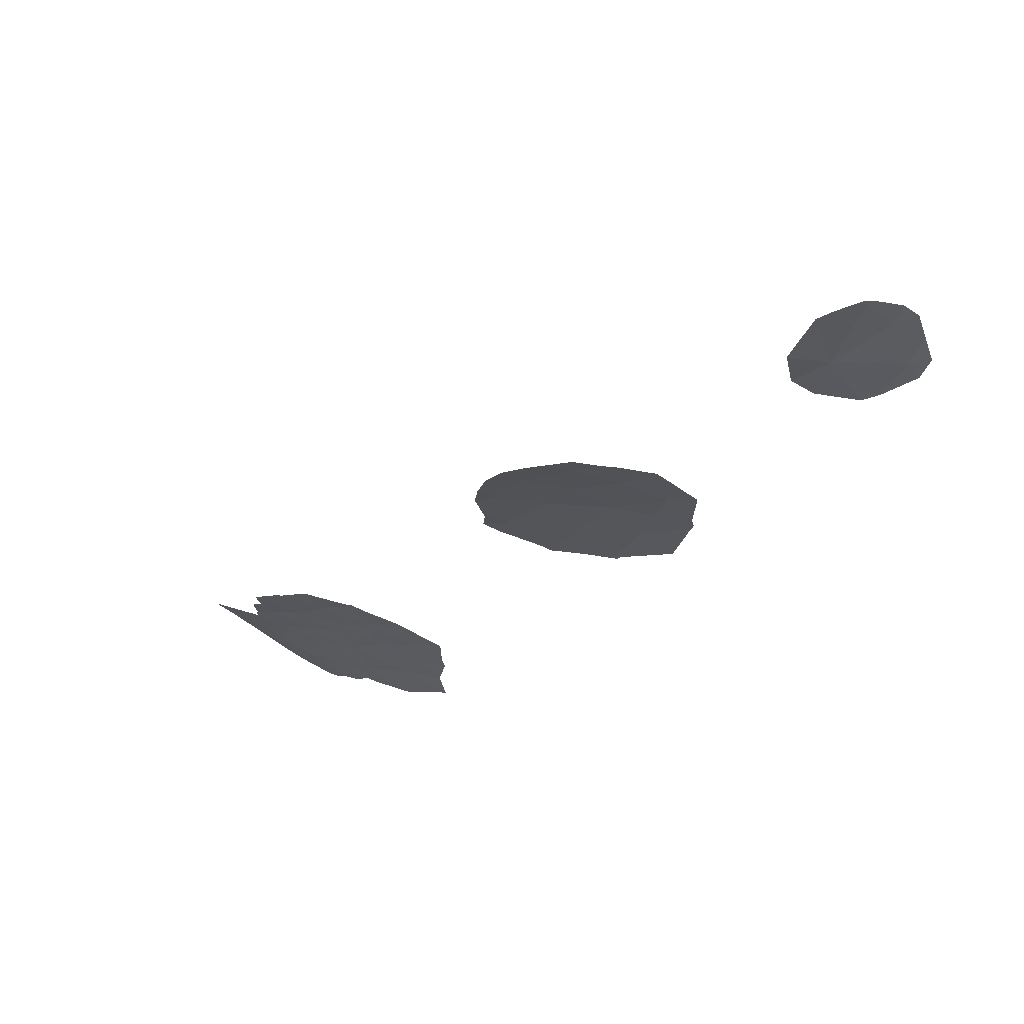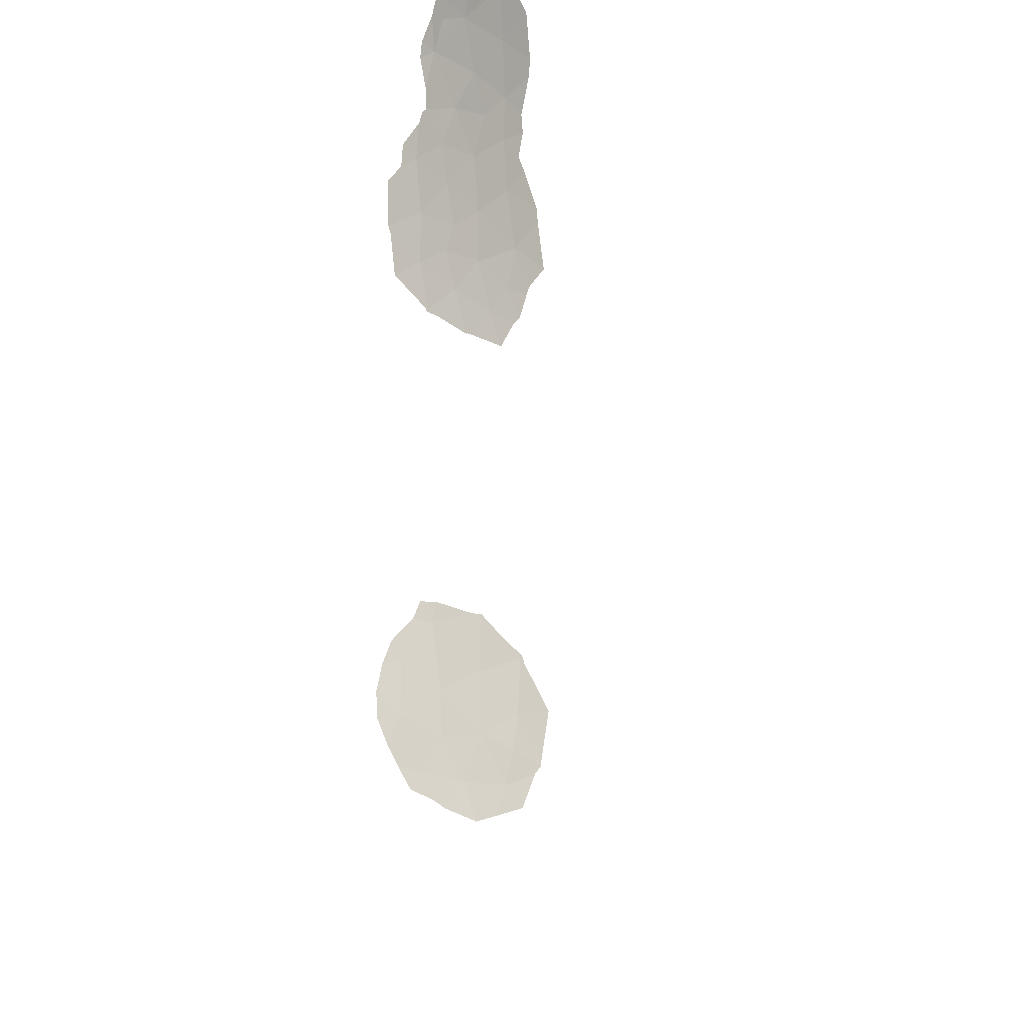
<metadata>
{"format":"obj","ext":"obj","renderer":"f3d","projection":"perspective","resolution":1024,"background":"white","views":[{"elev":-61.6,"azim":1.3,"up":"+Z"},{"elev":-72.6,"azim":-37.1,"up":"+Y"}]}
</metadata>
<code>
v -31.95 35.71 81.64
v -32.38 36.29 82.72
v -31.71 37.13 83.17
v -9.743 13.09 58.54
v -9.101 14.7 59.37
v -10.58 12.23 57.98
v -11.38 14.54 59.18
v -28.02 32.02 75.64
v -28.99 32.99 76.96
v -26.34 32.71 75.47
v -24.66 33.57 75.39
v -20.31 21.05 64.73
v -19.48 22.49 65.82
v -21.21 22.3 65.93
v -20.9 23.9 67.19
v -17.42 22.44 65.41
v -18.61 21.43 64.79
v -16.44 23.87 66.25
v -16.03 22.83 65.42
v -31.24 38.67 84.69
v -27.67 33.97 77.15
v -27.1 35.21 77.91
v -28.7 34.44 78.14
v -26.1 34.2 76.56
v -28.65 38.11 81.58
v -30.23 37.05 81.77
v -28.95 36.99 80.71
v -26.56 36.85 78.97
v -27.76 37.53 80.36
v -28.42 35.96 79.37
v -15.71 21.79 64.56
v -17.19 20.9 64.12
v -29.95 38.51 83.2
v -24.46 34.84 76.25
v -25.06 36.06 77.48
v -17.29 25.45 67.5
v -18.5 23.94 66.7
v -18.73 20.26 63.78
v -27.42 33.18 76.35
v -29.73 34.89 79.19
v -26.81 31.31 74.52
v -30.26 33.72 78.34
v -30.07 35.86 80.41
v -28.45 37.54 80.88
v -8.764 13.66 58.91
v -9.036 12.82 58.49
v -9.516 12.4 58.25
v -10.39 12.1 57.95
v -10.43 12.09 57.93
v -10.62 12.07 57.87
v -10.77 12.09 57.85
v -12.67 14.17 58.8
v -12.44 15.3 59.62
v -29.51 31.6 75.9
v -29.75 31.68 76.08
v -25 32.22 74.52
v -25.06 32.13 74.48
v -32.64 37.6 84.81
v -32.98 36.3 83.31
v -32.56 37.69 84.86
v -31.68 38.71 85.29
v -14.87 23.38 65.54
v -15.39 24.93 66.67
v -31.19 39.11 85.25
v -20.95 20.56 64.33
v -20.25 20.21 63.94
v -21.65 24.1 67.5
v -21.12 24.5 67.7
v -16.1 20.24 63.44
v -15.54 20.81 63.79
v -27.24 38.49 80.86
v -26.87 37.93 80.1
v -18.27 25.48 67.76
v -17.36 25.57 67.6
v -14.79 23.19 65.39
v -14.76 21.65 64.29
v -14.87 22.84 65.15
v -21.87 22.55 66.24
v -21.57 23.56 67.02
v -21.75 21.86 65.59
v -11.72 15.92 60.03
v -8.464 14.6 59.33
v -8.738 15.31 59.66
v -9.769 16.04 60.09
v -10.32 16.25 60.19
v -19.41 25.45 68.01
v -19.7 25.23 67.91
v -11.53 12.38 57.88
v -12 12.62 57.93
v -19.5 19.93 63.57
v -18.72 19.66 63.25
v -17.33 19.92 63.3
v -17.21 25.58 67.56
v -17.08 25.45 67.45
v -17.87 19.86 63.33
v -21.46 21.12 64.91
v -28.56 30.95 74.9
v -26.92 31.27 74.53
v -31.04 34.58 79.72
v -30.92 34.33 79.38
v -32.79 35.87 82.62
v -33 36.12 83.1
v -26.3 37.97 79.76
v -30.4 39.45 84.79
v -30.69 32.42 77.25
v -30.57 33.1 77.88
v -30.97 33.49 78.5
v -32.55 35.36 81.68
v -29.8 39.69 84.48
v -28.63 39.59 83.17
v -28.27 39.37 82.6
v -27.69 38.67 81.38
v -31.46 34.98 80.46
v -30.98 34.77 79.87
v -23.75 35.86 76.66
v -23.69 35.58 76.42
v -23.48 34.71 75.7
v -26.74 31.28 74.47
v -26.84 31.22 74.46
v -26.31 31.53 74.5
v -25.12 37.91 78.94
v -24.77 37.68 78.57
v -23.57 34.32 75.45
v -23.57 36.97 77.36
v -23.59 33.2 74.67
v -32.26 35.17 81.21
v -32.05 36.71 82.95
v -32.17 36 82.18
v -31.83 36.42 82.41
v -9.422 13.89 58.95
v -9.389 12.96 58.52
v -9.069 13.76 58.93
v -8.9 13.24 58.7
v -8.933 14.18 59.14
v -9.629 12.74 58.39
v -9.276 12.61 58.37
v -10.16 12.66 58.26
v -10.48 12.17 57.96
v -10.07 12.6 58.24
v -9.954 12.25 58.1
v -10.5 12.16 57.95
v -10.41 12.1 57.94
v -10.67 12.16 57.91
v -10.69 12.08 57.86
v -10.6 12.15 57.92
v -11.91 14.92 59.4
v -12.56 14.73 59.21
v -12.02 14.35 58.99
v -28.5 32.5 76.3
v -29.37 32.33 76.52
v -28.89 31.85 75.86
v -29.63 31.64 75.99
v -28.77 31.81 75.77
v -25.5 33.14 75.43
v -25.7 32.42 74.97
v -24.86 32.85 74.94
v -25.03 32.17 74.5
v -24.83 32.89 74.96
v -20.76 21.67 65.33
v -19.9 21.77 65.27
v -20.35 22.39 65.87
v -20.19 23.19 66.5
v -21.06 23.1 66.56
v -18.02 21.93 65.1
v -18.45 22.46 65.62
v -19.05 21.96 65.31
v -16.72 22.63 65.41
v -16.23 23.35 65.83
v -16.93 23.15 65.83
v -32.18 37.37 83.99
v -32.81 36.95 84.06
v -32.35 36.71 83.24
v -31.48 37.9 83.93
v -31.9 38.18 84.77
v -32.14 37.41 84.02
v -32.6 37.65 84.84
v -28.19 34.2 77.64
v -27.38 34.59 77.53
v -27.9 34.83 78.02
v -28.85 33.71 77.55
v -28.33 33.48 77.05
v -31.46 38.69 84.99
v -32.12 38.2 85.07
v -26.6 34.71 77.23
v -26.88 34.09 76.85
v -15.66 23.63 65.89
v -15.13 24.15 66.11
v -15.92 24.4 66.46
v -28.8 37.55 81.14
v -29.44 37.58 81.68
v -29.59 37.02 81.24
v -31.21 38.89 84.97
v -31.44 38.91 85.27
v -27.76 35.59 78.64
v -26.83 36.03 78.44
v -27.49 36.4 79.17
v -27.16 37.19 79.66
v -28.09 36.75 79.86
v -20.63 20.8 64.53
v -20.6 20.38 64.13
v -20.28 20.63 64.33
v -21.01 24.2 67.44
v -21.38 24.3 67.6
v -21.27 24 67.34
v -16.45 21.34 64.34
v -16.64 20.57 63.78
v -15.9 21.01 64
v -15.82 20.52 63.61
v -15.63 21.3 64.18
v -30.09 37.78 82.49
v -30.83 37.82 83.19
v -30.97 37.09 82.47
v -29.3 38.31 82.39
v -25.58 35.13 77.02
v -25.28 34.52 76.4
v -24.76 35.45 76.87
v -27.31 37.73 80.23
v -27.05 38.21 80.48
v -27.5 38.01 80.61
v -17.32 25.51 67.55
v -17.82 25.52 67.68
v -17.78 25.46 67.63
v -15.41 23.01 65.41
v -15.62 23.53 65.82
v -14.83 23.29 65.47
v -15.15 21.23 64.04
v -15.23 21.72 64.43
v -15.87 22.31 64.99
v -15.29 22.31 64.86
v -15.45 22.83 65.28
v -14.83 23.02 65.27
v -21.24 23.73 67.1
v -21.39 22.93 66.47
v -21.72 23.05 66.63
v -21.54 22.42 66.08
v -21.81 22.2 65.91
v -21.48 22.08 65.76
v -11.55 15.23 59.61
v -12.08 15.61 59.83
v -8.614 14.13 59.12
v -8.783 14.65 59.35
v -8.601 14.95 59.49
v -8.92 15.01 59.51
v -9.254 15.68 59.88
v -9.435 15.37 59.73
v -10.52 12.08 57.9
v -10.24 14.62 59.27
v -10.57 15.29 59.64
v -10.04 16.15 60.14
v -10.85 15.4 59.69
v -11.02 16.09 60.11
v -10.98 13.39 58.58
v -10.56 13.82 58.86
v -18.99 23.21 66.26
v -19.7 23.92 66.95
v -18.96 24.7 67.36
v -20.16 24.68 67.6
v -19.56 25.34 67.96
v -20.3 24.56 67.55
v -14.81 22.25 64.72
v -11.69 13.58 58.56
v -11.29 12.42 57.95
v -11.77 12.5 57.91
v -11.05 12.31 57.93
v -12.34 13.39 58.37
v -11.15 12.23 57.87
v -16.56 22.11 64.99
v -19.11 20.09 63.68
v -19.11 19.79 63.41
v -18.72 19.96 63.52
v -19.52 20.65 64.25
v -19.49 20.23 63.86
v -19.87 20.07 63.75
v -17.96 23.19 66.06
v -26.88 32.94 75.91
v -26.22 33.45 76.01
v -26.76 33.69 76.45
v -19.46 21.24 64.76
v -28.56 35.2 78.75
v -29.07 35.42 79.28
v -29.22 34.66 78.66
v -21.61 23.83 67.26
v -27.72 32.6 76
v -27.18 32.36 75.55
v -28.2 33.08 76.66
v -17.89 24.7 67.1
v -18.38 24.71 67.23
v -18.84 25.46 67.88
v -17.26 20.41 63.71
v -16.71 20.08 63.37
v -18.67 20.84 64.29
v -17.3 21.67 64.76
v -17.9 21.16 64.45
v -17.25 25.51 67.53
v -17.28 25.57 67.58
v -17.18 25.45 67.48
v -17.14 25.52 67.51
v -16.86 24.66 66.87
v -16.34 25.19 67.09
v -16.24 25.19 67.06
v -20.41 24.86 67.8
v -18.29 19.76 63.29
v -18.3 20.06 63.55
v -17.96 20.58 63.95
v -17.53 20.38 63.72
v -17.6 19.89 63.32
v -17.47 23.91 66.47
v -20.89 21.09 64.82
v -21.2 20.84 64.62
v -21.03 21.45 65.16
v -21.6 21.49 65.25
v -26.57 32.01 75
v -27.41 31.66 75.08
v -28.29 31.48 75.27
v -27.68 31.13 74.71
v -27.74 31.11 74.72
v -26.86 31.29 74.53
v -30 34.3 78.77
v -30.39 34.74 79.45
v -30.65 34.15 79.03
v -30.98 34.45 79.55
v -30.59 34.02 78.86
v -29.48 34.08 78.24
v -27.55 33.57 76.75
v -30.6 38.59 83.94
v -32.69 36.21 82.91
v -32.47 35.92 82.37
v -32.9 36 82.86
v -32.37 35.79 82.13
v -25.38 33.88 75.97
v -26.43 37.41 79.36
v -27.03 37.75 80.06
v -26.58 37.95 79.93
v -30.82 39.06 84.74
v -30.79 39.28 85.02
v -32.68 36.29 83.02
v -32.99 36.21 83.2
v -29.63 33.35 77.65
v -30.42 33.41 78.11
v -29.78 33.05 77.42
v -30.63 32.76 77.57
v -29.84 32.71 77.1
v -30.62 33.6 78.42
v -30.77 33.29 78.19
v -32.67 35.62 82.15
v -32.25 35.54 81.66
v -28.68 36.48 80.04
v -28.35 37.26 80.53
v -29.88 39.1 83.84
v -30.52 39.18 84.59
v -30.1 39.57 84.64
v -29.29 39.05 83.18
v -29.22 39.64 83.83
v -28.46 38.74 82.09
v -29.11 38.94 82.9
v -28.45 39.48 82.89
v -28.2 37.82 80.97
v -27.94 38.3 81.22
v -27.46 38.58 81.12
v -28.17 38.39 81.48
v -31.01 35.79 81.02
v -31.7 35.35 81.05
v -30.77 35.42 80.43
v -31.22 34.88 80.17
v -30.53 35.31 80.14
v -30.15 36.45 81.09
v -31.09 36.38 81.71
v -24.08 35.21 76.34
v -24.38 35.82 76.95
v -23.72 35.72 76.54
v -24.4 35.96 77.07
v -23.97 34.77 75.98
v -23.58 35.14 76.06
v -29.9 35.37 79.8
v -30.36 34.83 79.53
v -31.01 34.67 79.79
v -29.25 35.91 79.89
v -26.82 31.27 74.49
v -26.79 31.25 74.47
v -26.77 31.29 74.5
v -26.52 31.4 74.49
v -26.56 31.42 74.51
v -25.81 36.45 78.22
v -26.08 35.64 77.69
v -25.84 37.38 78.95
v -25.71 37.94 79.35
v -24.92 36.87 78.02
v -25.67 37.26 78.77
v -24.95 37.79 78.75
v -24.56 34.2 75.82
v -24.12 33.94 75.42
v -24.02 34.58 75.85
v -23.53 34.51 75.57
v -28.7 37.27 80.79
v -28.11 37.54 80.62
v -27.98 39.02 81.99
v -28.55 37.83 81.23
v -29.51 36.43 80.56
v -24.32 36.51 77.42
v -24.17 37.33 77.96
v -23.66 36.41 77.01
v -26.32 32.12 74.99
v -25.69 31.83 74.49
v -29.04 31.27 75.4
v -26.88 31.25 74.5
v -24.12 33.38 75.03
v -23.58 33.76 75.06
v -24.29 32.71 74.6
v -30.22 32.05 76.67
v -32.11 35.44 81.43
v -31.86 35.08 80.84
v -32.4 35.26 81.44
v -30.95 33.91 78.94
f 3 127 129
f 127 2 128
f 127 128 129
f 129 128 1
f 5 130 132
f 130 4 131
f 130 131 132
f 132 131 46
f 5 132 134
f 132 46 133
f 132 133 134
f 134 133 45
f 4 135 131
f 135 47 136
f 135 136 131
f 131 136 46
f 4 137 139
f 137 6 138
f 137 138 139
f 139 138 48
f 4 139 135
f 139 48 140
f 139 140 135
f 135 140 47
f 6 141 138
f 141 49 142
f 141 142 138
f 138 142 48
f 6 143 145
f 143 51 144
f 143 144 145
f 145 144 50
f 7 146 148
f 146 53 147
f 146 147 148
f 148 147 52
f 8 149 151
f 149 9 150
f 149 150 151
f 151 150 55
f 8 151 153
f 151 55 152
f 151 152 153
f 153 152 54
f 11 154 156
f 154 10 155
f 154 155 156
f 156 155 57
f 11 156 158
f 156 57 157
f 156 157 158
f 158 157 56
f 14 159 161
f 159 12 160
f 159 160 161
f 161 160 13
f 13 162 161
f 162 15 163
f 162 163 161
f 161 163 14
f 17 164 166
f 164 16 165
f 164 165 166
f 166 165 13
f 16 167 169
f 167 19 168
f 167 168 169
f 169 168 18
f 3 170 172
f 170 58 171
f 170 171 172
f 172 171 59
f 3 173 175
f 173 20 174
f 173 174 175
f 175 174 60
f 3 175 170
f 175 60 176
f 175 176 170
f 170 176 58
f 23 177 179
f 177 21 178
f 177 178 179
f 179 178 22
f 23 180 177
f 180 9 181
f 180 181 177
f 177 181 21
f 20 182 174
f 182 61 183
f 182 183 174
f 174 183 60
f 24 184 185
f 184 22 178
f 184 178 185
f 185 178 21
f 18 186 188
f 186 62 187
f 186 187 188
f 188 187 63
f 27 189 191
f 189 25 190
f 189 190 191
f 191 190 26
f 20 192 182
f 192 64 193
f 192 193 182
f 182 193 61
f 30 194 196
f 194 22 195
f 194 195 196
f 196 195 28
f 28 197 196
f 197 29 198
f 197 198 196
f 196 198 30
f 12 199 201
f 199 65 200
f 199 200 201
f 201 200 66
f 15 202 204
f 202 68 203
f 202 203 204
f 204 203 67
f 31 205 207
f 205 32 206
f 205 206 207
f 207 206 69
f 31 207 209
f 207 69 208
f 207 208 209
f 209 208 70
f 26 210 212
f 210 33 211
f 210 211 212
f 212 211 3
f 26 190 210
f 190 25 213
f 190 213 210
f 210 213 33
f 35 214 216
f 214 24 215
f 214 215 216
f 216 215 34
f 29 217 219
f 217 72 218
f 217 218 219
f 219 218 71
f 36 220 222
f 220 74 221
f 220 221 222
f 222 221 73
f 18 168 224
f 168 19 223
f 168 223 224
f 224 223 75
f 18 224 186
f 224 75 225
f 224 225 186
f 186 225 62
f 31 209 227
f 209 70 226
f 209 226 227
f 227 226 76
f 19 228 230
f 228 31 229
f 228 229 230
f 230 229 77
f 19 230 223
f 230 77 231
f 230 231 223
f 223 231 75
f 14 163 233
f 163 15 232
f 163 232 233
f 233 232 79
f 14 233 235
f 233 79 234
f 233 234 235
f 235 234 78
f 14 235 237
f 235 78 236
f 235 236 237
f 237 236 80
f 7 238 146
f 238 81 239
f 238 239 146
f 146 239 53
f 5 134 241
f 134 45 240
f 134 240 241
f 241 240 82
f 5 241 243
f 241 82 242
f 241 242 243
f 243 242 83
f 5 243 245
f 243 83 244
f 243 244 245
f 245 244 84
f 6 145 141
f 145 50 246
f 145 246 141
f 141 246 49
f 7 247 248
f 247 5 245
f 247 245 248
f 248 245 84
f 7 248 250
f 248 84 249
f 248 249 250
f 250 249 85
f 7 250 238
f 250 85 251
f 250 251 238
f 238 251 81
f 7 252 253
f 252 6 137
f 252 137 253
f 253 137 4
f 7 253 247
f 253 4 130
f 253 130 247
f 247 130 5
f 15 162 255
f 162 13 254
f 162 254 255
f 255 254 37
f 15 255 257
f 255 37 256
f 255 256 257
f 257 256 86
f 15 257 259
f 257 86 258
f 257 258 259
f 259 258 87
f 31 227 229
f 227 76 260
f 227 260 229
f 229 260 77
f 6 252 262
f 252 7 261
f 252 261 262
f 262 261 89
f 6 262 264
f 262 89 263
f 262 263 264
f 264 263 88
f 7 148 261
f 148 52 265
f 148 265 261
f 261 265 89
f 6 264 143
f 264 88 266
f 264 266 143
f 143 266 51
f 16 267 167
f 267 31 228
f 267 228 167
f 167 228 19
f 38 268 270
f 268 90 269
f 268 269 270
f 270 269 91
f 38 271 272
f 271 12 201
f 271 201 272
f 272 201 66
f 38 272 268
f 272 66 273
f 272 273 268
f 268 273 90
f 16 274 165
f 274 37 254
f 274 254 165
f 165 254 13
f 39 275 277
f 275 10 276
f 275 276 277
f 277 276 24
f 17 166 278
f 166 13 160
f 166 160 278
f 278 160 12
f 23 279 281
f 279 30 280
f 279 280 281
f 281 280 40
f 15 204 232
f 204 67 282
f 204 282 232
f 232 282 79
f 39 283 275
f 283 8 284
f 283 284 275
f 275 284 10
f 39 285 283
f 285 9 149
f 285 149 283
f 283 149 8
f 37 286 287
f 286 36 222
f 286 222 287
f 287 222 73
f 37 287 256
f 287 73 288
f 287 288 256
f 256 288 86
f 32 289 206
f 289 92 290
f 289 290 206
f 206 290 69
f 38 291 271
f 291 17 278
f 291 278 271
f 271 278 12
f 16 292 267
f 292 32 205
f 292 205 267
f 267 205 31
f 16 164 292
f 164 17 293
f 164 293 292
f 292 293 32
f 36 294 220
f 294 93 295
f 294 295 220
f 220 295 74
f 36 296 294
f 296 94 297
f 296 297 294
f 294 297 93
f 36 298 299
f 298 18 188
f 298 188 299
f 299 188 63
f 36 299 296
f 299 63 300
f 299 300 296
f 296 300 94
f 15 259 202
f 259 87 301
f 259 301 202
f 202 301 68
f 38 270 303
f 270 91 302
f 270 302 303
f 303 302 95
f 32 304 305
f 304 38 303
f 304 303 305
f 305 303 95
f 32 305 289
f 305 95 306
f 305 306 289
f 289 306 92
f 32 293 304
f 293 17 291
f 293 291 304
f 304 291 38
f 37 307 286
f 307 18 298
f 307 298 286
f 286 298 36
f 37 274 307
f 274 16 169
f 274 169 307
f 307 169 18
f 12 308 199
f 308 96 309
f 308 309 199
f 199 309 65
f 12 159 310
f 159 14 237
f 159 237 310
f 310 237 80
f 12 310 308
f 310 80 311
f 310 311 308
f 308 311 96
f 41 312 313
f 312 10 284
f 312 284 313
f 313 284 8
f 41 313 315
f 313 8 314
f 313 314 315
f 315 314 97
f 41 315 317
f 315 97 316
f 315 316 317
f 317 316 98
f 42 318 320
f 318 40 319
f 318 319 320
f 320 319 99
f 42 320 322
f 320 99 321
f 320 321 322
f 322 321 100
f 42 323 318
f 323 23 281
f 323 281 318
f 318 281 40
f 39 277 324
f 277 24 185
f 277 185 324
f 324 185 21
f 21 181 324
f 181 9 285
f 181 285 324
f 324 285 39
f 33 325 211
f 325 20 173
f 325 173 211
f 211 173 3
f 1 128 327
f 128 2 326
f 128 326 327
f 327 326 102
f 1 327 329
f 327 102 328
f 327 328 329
f 329 328 101
f 11 330 154
f 330 24 276
f 330 276 154
f 154 276 10
f 29 197 332
f 197 28 331
f 197 331 332
f 332 331 103
f 29 332 217
f 332 103 333
f 332 333 217
f 217 333 72
f 20 334 192
f 334 104 335
f 334 335 192
f 192 335 64
f 2 127 336
f 127 3 172
f 127 172 336
f 336 172 59
f 2 336 326
f 336 59 337
f 336 337 326
f 326 337 102
f 9 338 340
f 338 42 339
f 338 339 340
f 340 339 106
f 9 340 342
f 340 106 341
f 340 341 342
f 342 341 105
f 42 343 339
f 343 107 344
f 343 344 339
f 339 344 106
f 1 329 346
f 329 101 345
f 329 345 346
f 346 345 108
f 27 347 348
f 347 30 198
f 347 198 348
f 348 198 29
f 20 325 350
f 325 33 349
f 325 349 350
f 350 349 109
f 20 350 334
f 350 109 351
f 350 351 334
f 334 351 104
f 33 352 349
f 352 110 353
f 352 353 349
f 349 353 109
f 33 213 355
f 213 25 354
f 213 354 355
f 355 354 111
f 33 355 352
f 355 111 356
f 355 356 352
f 352 356 110
f 25 357 358
f 357 29 219
f 357 219 358
f 358 219 71
f 25 358 360
f 358 71 359
f 358 359 360
f 360 359 112
f 43 361 363
f 361 1 362
f 361 362 363
f 363 362 113
f 43 363 365
f 363 113 364
f 363 364 365
f 365 364 114
f 43 366 361
f 366 26 367
f 366 367 361
f 361 367 1
f 35 216 369
f 216 34 368
f 216 368 369
f 369 368 116
f 35 369 371
f 369 116 370
f 369 370 371
f 371 370 115
f 34 372 368
f 372 117 373
f 372 373 368
f 368 373 116
f 40 374 375
f 374 43 365
f 374 365 375
f 375 365 114
f 40 375 319
f 375 114 376
f 375 376 319
f 319 376 99
f 40 280 374
f 280 30 377
f 280 377 374
f 374 377 43
f 41 378 380
f 378 119 379
f 378 379 380
f 380 379 118
f 41 380 382
f 380 118 381
f 380 381 382
f 382 381 120
f 35 383 384
f 383 28 195
f 383 195 384
f 384 195 22
f 28 385 331
f 385 121 386
f 385 386 331
f 331 386 103
f 28 383 388
f 383 35 387
f 383 387 388
f 388 387 122
f 28 388 385
f 388 122 389
f 388 389 385
f 385 389 121
f 11 390 330
f 390 34 215
f 390 215 330
f 330 215 24
f 34 390 392
f 390 11 391
f 390 391 392
f 392 391 123
f 34 392 372
f 392 123 393
f 392 393 372
f 372 393 117
f 44 394 395
f 394 27 348
f 394 348 395
f 395 348 29
f 25 360 354
f 360 112 396
f 360 396 354
f 354 396 111
f 26 212 367
f 212 3 129
f 212 129 367
f 367 129 1
f 25 397 357
f 397 44 395
f 397 395 357
f 357 395 29
f 44 397 394
f 397 25 189
f 397 189 394
f 394 189 27
f 43 377 398
f 377 30 347
f 377 347 398
f 398 347 27
f 43 398 366
f 398 27 191
f 398 191 366
f 366 191 26
f 35 384 214
f 384 22 184
f 384 184 214
f 214 184 24
f 42 338 323
f 338 9 180
f 338 180 323
f 323 180 23
f 35 399 387
f 399 124 400
f 399 400 387
f 387 400 122
f 35 371 399
f 371 115 401
f 371 401 399
f 399 401 124
f 10 312 402
f 312 41 382
f 312 382 402
f 402 382 120
f 10 402 155
f 402 120 403
f 402 403 155
f 155 403 57
f 8 153 314
f 153 54 404
f 153 404 314
f 314 404 97
f 41 317 378
f 317 98 405
f 317 405 378
f 378 405 119
f 23 179 279
f 179 22 194
f 179 194 279
f 279 194 30
f 11 406 391
f 406 125 407
f 406 407 391
f 391 407 123
f 11 158 406
f 158 56 408
f 158 408 406
f 406 408 125
f 9 342 150
f 342 105 409
f 342 409 150
f 150 409 55
f 1 410 362
f 410 126 411
f 410 411 362
f 362 411 113
f 1 346 410
f 346 108 412
f 346 412 410
f 410 412 126
f 42 322 343
f 322 100 413
f 322 413 343
f 343 413 107

</code>
